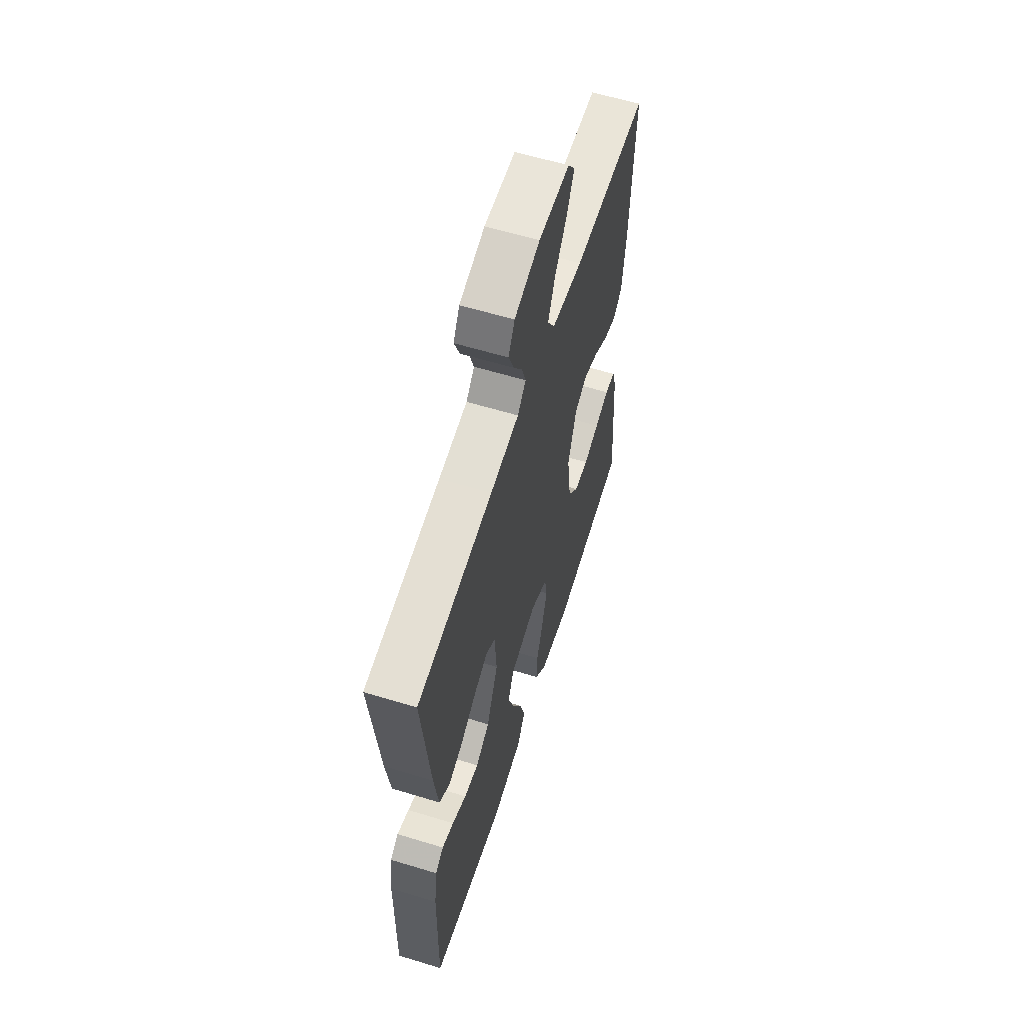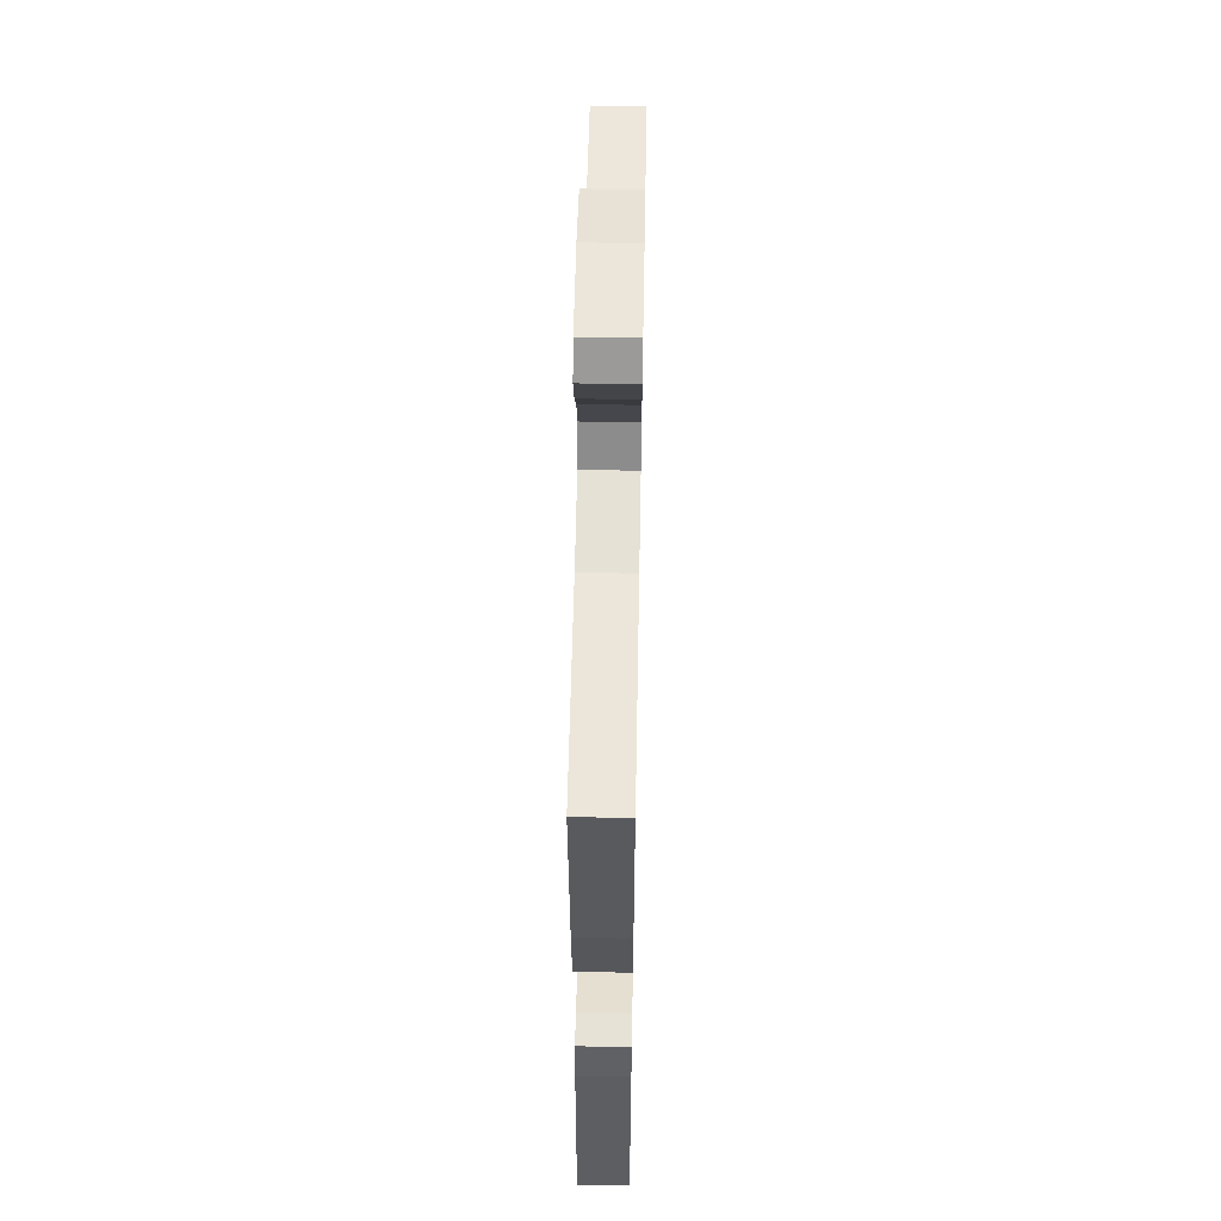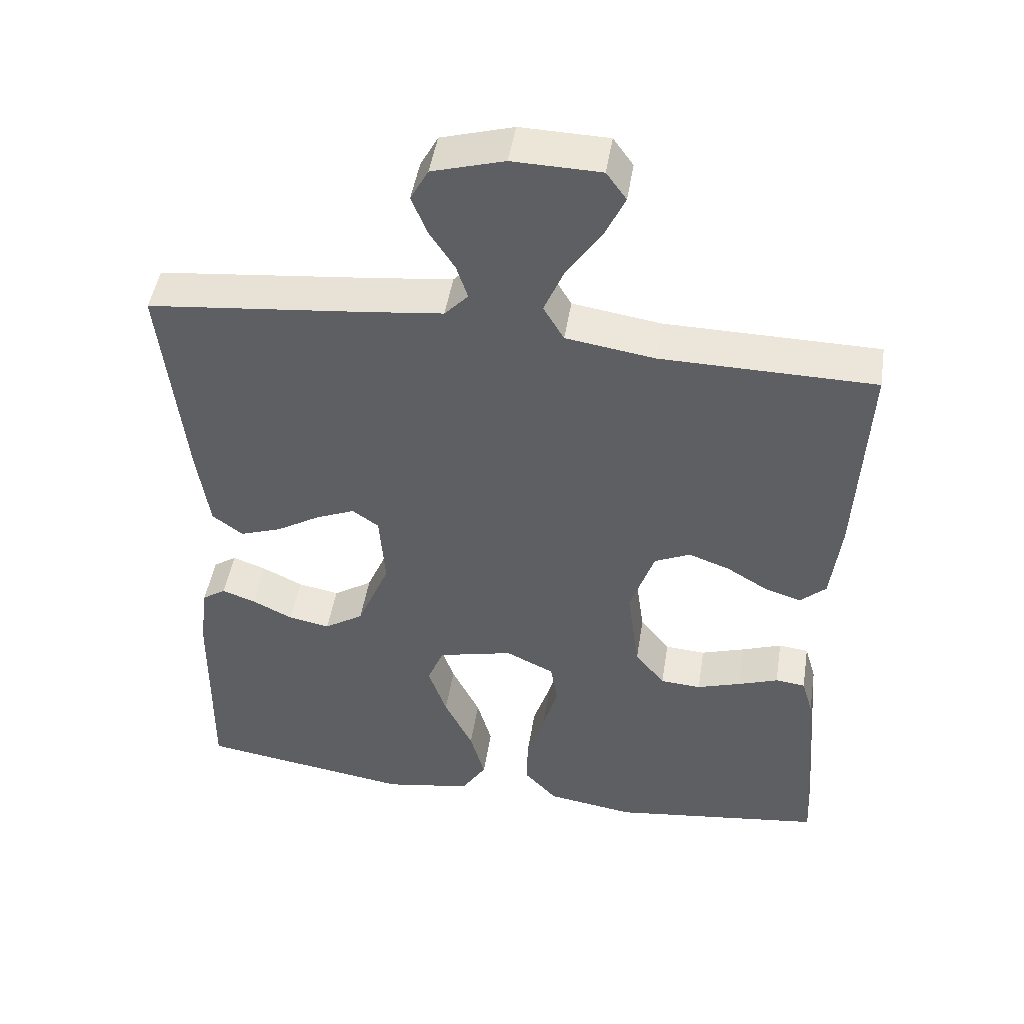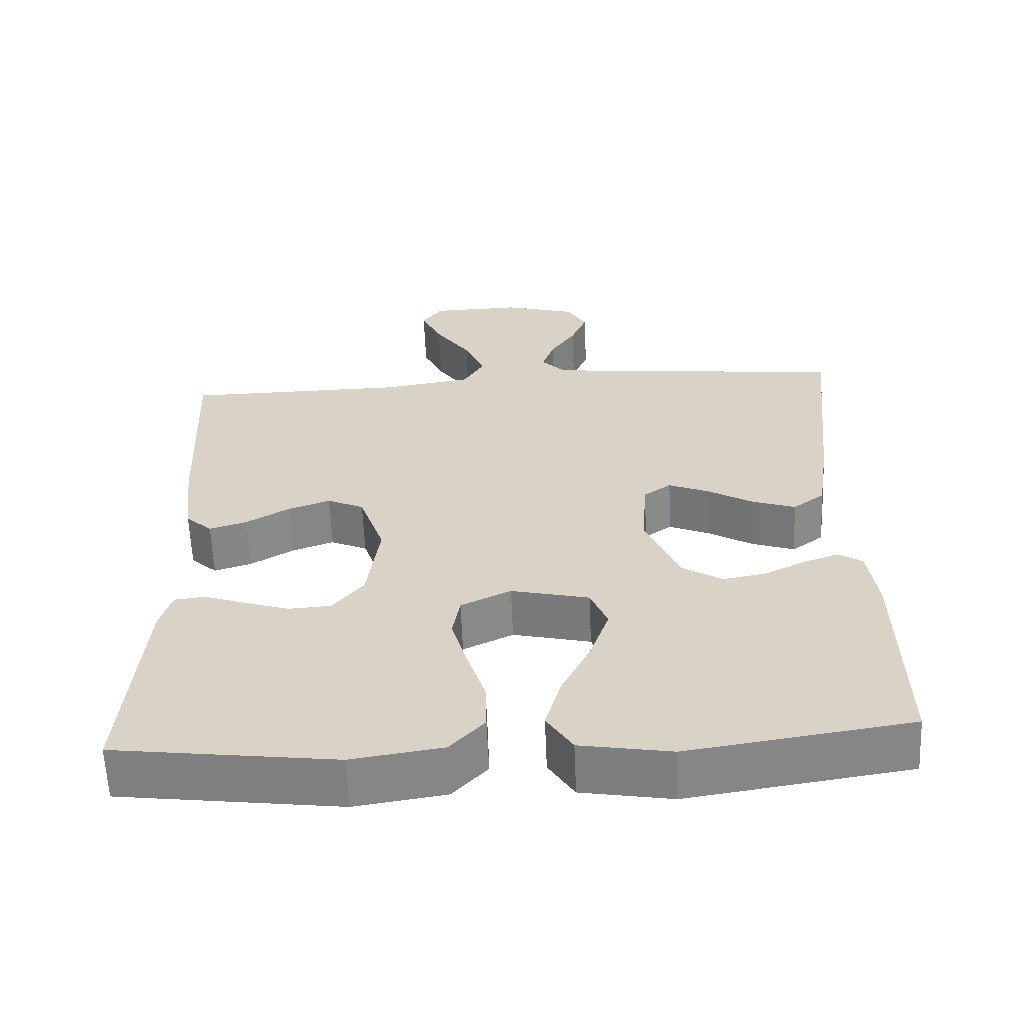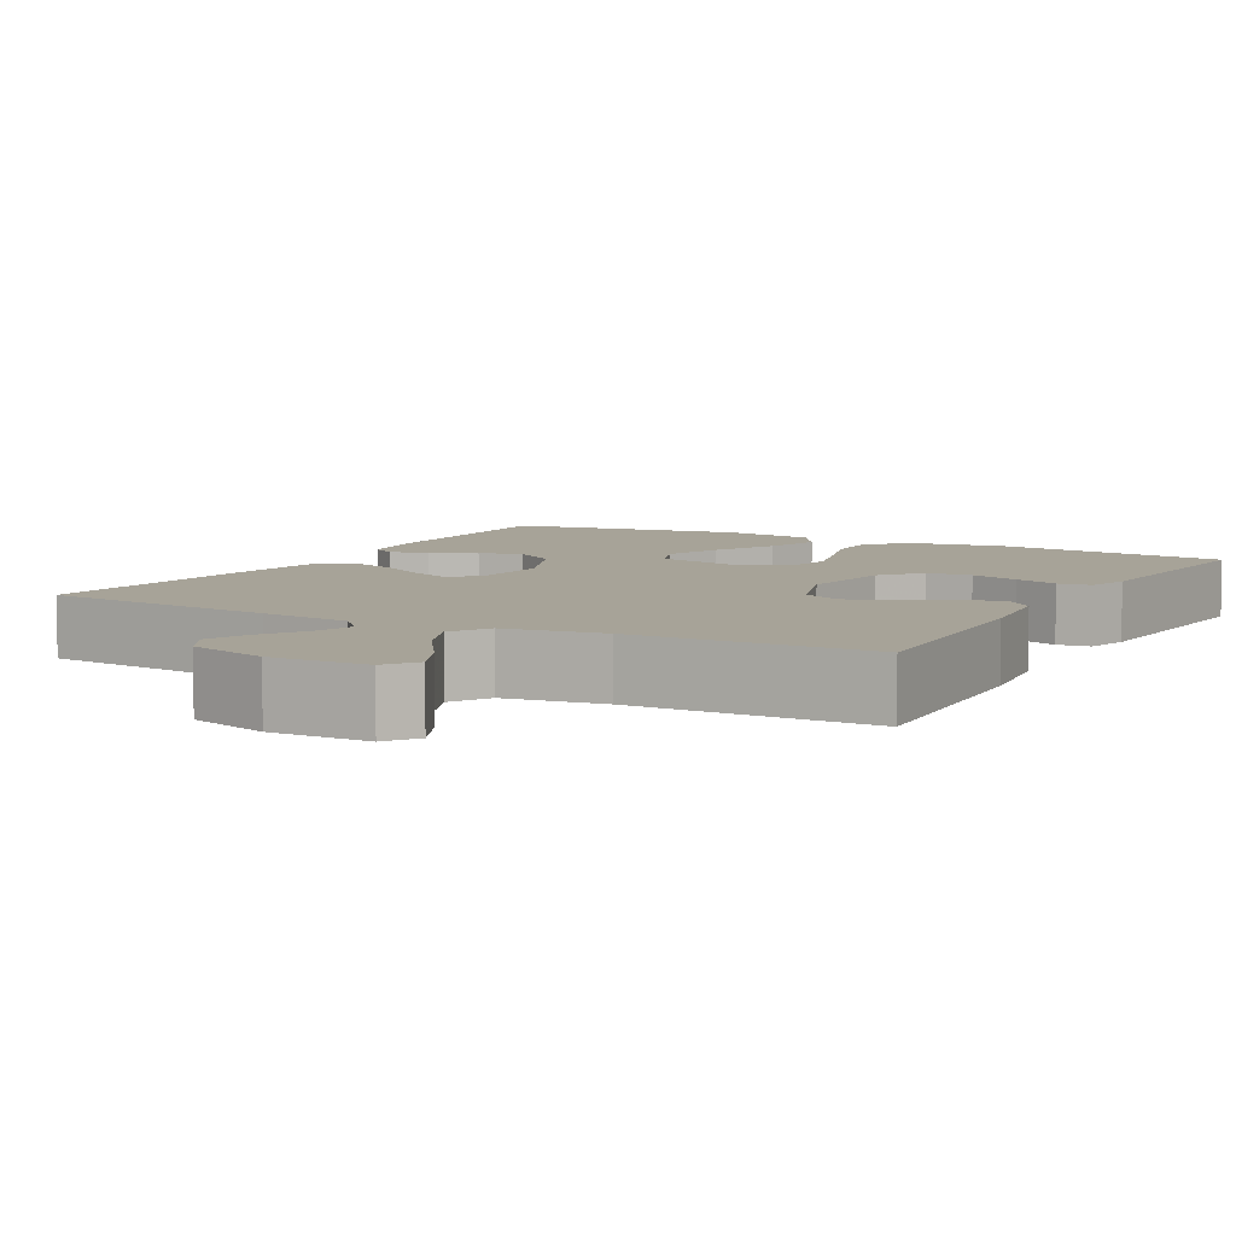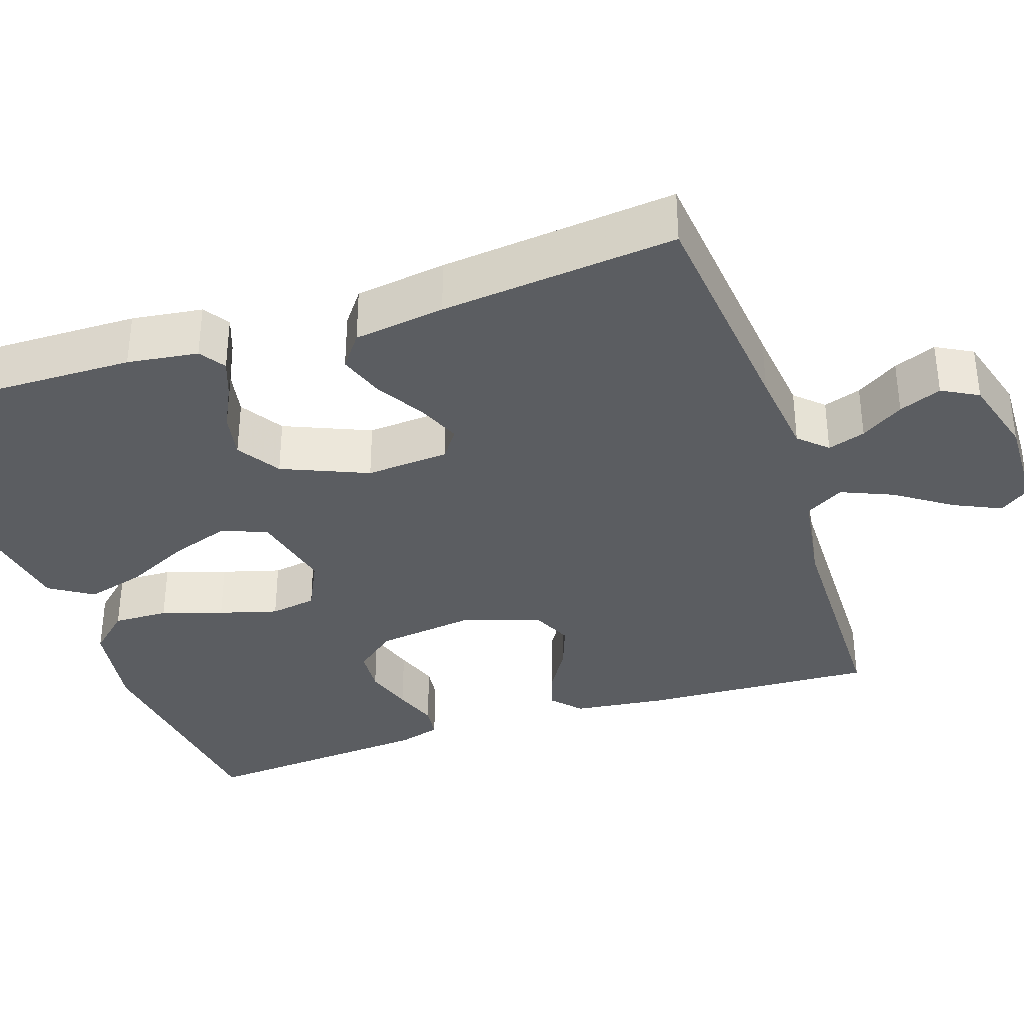
<metadata>
{"format":"obj","ext":"obj","renderer":"f3d","projection":"perspective","resolution":1024,"background":"white","views":[{"elev":60.1,"azim":-72.6,"up":"+Z"},{"elev":56.2,"azim":91.1,"up":"+Z"},{"elev":47.1,"azim":9.0,"up":"+Z"},{"elev":-61.3,"azim":-177.6,"up":"+Z"},{"elev":6.8,"azim":28.9,"up":"+Y"},{"elev":-35.4,"azim":-71.6,"up":"+Y"}]}
</metadata>
<code>
v -0.5 0.07 0.5
v -0.2 0.07 0.531
v -0.086 0.07 0.544
v -0.053 0.07 0.579
v -0.069 0.07 0.627
v -0.104 0.07 0.681
v -0.126 0.07 0.735
v -0.101 0.07 0.781
v 0 0.07 0.81
v 0.123 0.07 0.807
v 0.151 0.07 0.768
v 0.123 0.07 0.708
v 0.075 0.07 0.638
v 0.047 0.07 0.572
v 0.076 0.07 0.523
v 0.2 0.07 0.504
v 0.5 0.07 0.5
v 0.485 0.07 0.2
v 0.471 0.07 0.084
v 0.435 0.07 0.051
v 0.384 0.07 0.067
v 0.326 0.07 0.102
v 0.268 0.07 0.123
v 0.218 0.07 0.1
v 0.184 0.07 0
v 0.201 0.07 -0.125
v 0.243 0.07 -0.177
v 0.3 0.07 -0.181
v 0.362 0.07 -0.161
v 0.418 0.07 -0.141
v 0.46 0.07 -0.146
v 0.476 0.07 -0.2
v 0.5 0.07 -0.5
v 0.2 0.07 -0.539
v 0.077 0.07 -0.52
v 0.03 0.07 -0.469
v 0.032 0.07 -0.399
v 0.057 0.07 -0.321
v 0.078 0.07 -0.247
v 0.068 0.07 -0.188
v 0 0.07 -0.155
v -0.106 0.07 -0.18
v -0.129 0.07 -0.237
v -0.103 0.07 -0.313
v -0.063 0.07 -0.395
v -0.042 0.07 -0.47
v -0.077 0.07 -0.525
v -0.2 0.07 -0.546
v -0.5 0.07 -0.5
v -0.496 0.07 -0.2
v -0.484 0.07 -0.11
v -0.451 0.07 -0.088
v -0.404 0.07 -0.105
v -0.347 0.07 -0.133
v -0.289 0.07 -0.144
v -0.234 0.07 -0.109
v -0.188 0.07 0
v -0.196 0.07 0.106
v -0.233 0.07 0.132
v -0.288 0.07 0.109
v -0.35 0.07 0.072
v -0.408 0.07 0.052
v -0.451 0.07 0.084
v -0.468 0.07 0.2
v -0.5 0 0.5
v -0.2 0 0.531
v -0.086 0 0.544
v -0.053 0 0.579
v -0.069 0 0.627
v -0.104 0 0.681
v -0.126 0 0.735
v -0.101 0 0.781
v 0 0 0.81
v 0.123 0 0.807
v 0.151 0 0.768
v 0.123 0 0.708
v 0.075 0 0.638
v 0.047 0 0.572
v 0.076 0 0.523
v 0.2 0 0.504
v 0.5 0 0.5
v 0.485 0 0.2
v 0.471 0 0.084
v 0.435 0 0.051
v 0.384 0 0.067
v 0.326 0 0.102
v 0.268 0 0.123
v 0.218 0 0.1
v 0.184 0 0
v 0.201 0 -0.125
v 0.243 0 -0.177
v 0.3 0 -0.181
v 0.362 0 -0.161
v 0.418 0 -0.141
v 0.46 0 -0.146
v 0.476 0 -0.2
v 0.5 0 -0.5
v 0.2 0 -0.539
v 0.077 0 -0.52
v 0.03 0 -0.469
v 0.032 0 -0.399
v 0.057 0 -0.321
v 0.078 0 -0.247
v 0.068 0 -0.188
v 0 0 -0.155
v -0.106 0 -0.18
v -0.129 0 -0.237
v -0.103 0 -0.313
v -0.063 0 -0.395
v -0.042 0 -0.47
v -0.077 0 -0.525
v -0.2 0 -0.546
v -0.5 0 -0.5
v -0.496 0 -0.2
v -0.484 0 -0.11
v -0.451 0 -0.088
v -0.404 0 -0.105
v -0.347 0 -0.133
v -0.289 0 -0.144
v -0.234 0 -0.109
v -0.188 0 0
v -0.196 0 0.106
v -0.233 0 0.132
v -0.288 0 0.109
v -0.35 0 0.072
v -0.408 0 0.052
v -0.451 0 0.084
v -0.468 0 0.2
f 63 64 1 2
f 60 61 62 63
f 59 60 63 2
f 58 59 2 3
f 57 58 3 4
f 51 52 53 54
f 51 54 55
f 50 51 55
f 49 50 55
f 48 49 55 56
f 44 45 46 47
f 43 44 47 48
f 35 36 37 38
f 35 38 39
f 34 35 39
f 33 34 39 40
f 29 30 31 32
f 28 29 32 33
f 27 28 33 40
f 19 20 21 22
f 19 22 23
f 16 17 18 19
f 15 16 19 23
f 14 15 23 24
f 10 11 12 13
f 10 13 14
f 9 10 14
f 8 9 14
f 5 6 7 8
f 4 5 8 14
f 57 4 14 24
f 43 48 56 57
f 42 43 57
f 41 42 57 24
f 26 27 40 41
f 25 26 41
f 24 25 41
f 66 65 128 127
f 127 126 125 124
f 66 127 124 123
f 67 66 123 122
f 68 67 122 121
f 118 117 116 115
f 119 118 115
f 119 115 114
f 119 114 113
f 120 119 113 112
f 111 110 109 108
f 112 111 108 107
f 102 101 100 99
f 103 102 99
f 103 99 98
f 104 103 98 97
f 96 95 94 93
f 97 96 93 92
f 104 97 92 91
f 86 85 84 83
f 87 86 83
f 83 82 81 80
f 87 83 80 79
f 88 87 79 78
f 77 76 75 74
f 78 77 74
f 78 74 73
f 78 73 72
f 72 71 70 69
f 78 72 69 68
f 88 78 68 121
f 121 120 112 107
f 121 107 106
f 88 121 106 105
f 105 104 91 90
f 105 90 89
f 105 89 88
f 1 65 66 2
f 2 66 67 3
f 3 67 68 4
f 4 68 69 5
f 5 69 70 6
f 6 70 71 7
f 7 71 72 8
f 8 72 73 9
f 9 73 74 10
f 10 74 75 11
f 11 75 76 12
f 12 76 77 13
f 13 77 78 14
f 14 78 79 15
f 15 79 80 16
f 16 80 81 17
f 17 81 82 18
f 18 82 83 19
f 19 83 84 20
f 20 84 85 21
f 21 85 86 22
f 22 86 87 23
f 23 87 88 24
f 24 88 89 25
f 25 89 90 26
f 26 90 91 27
f 27 91 92 28
f 28 92 93 29
f 29 93 94 30
f 30 94 95 31
f 31 95 96 32
f 32 96 97 33
f 33 97 98 34
f 34 98 99 35
f 35 99 100 36
f 36 100 101 37
f 37 101 102 38
f 38 102 103 39
f 39 103 104 40
f 40 104 105 41
f 41 105 106 42
f 42 106 107 43
f 43 107 108 44
f 44 108 109 45
f 45 109 110 46
f 46 110 111 47
f 47 111 112 48
f 48 112 113 49
f 49 113 114 50
f 50 114 115 51
f 51 115 116 52
f 52 116 117 53
f 53 117 118 54
f 54 118 119 55
f 55 119 120 56
f 56 120 121 57
f 57 121 122 58
f 58 122 123 59
f 59 123 124 60
f 60 124 125 61
f 61 125 126 62
f 62 126 127 63
f 63 127 128 64
f 64 128 65 1

</code>
